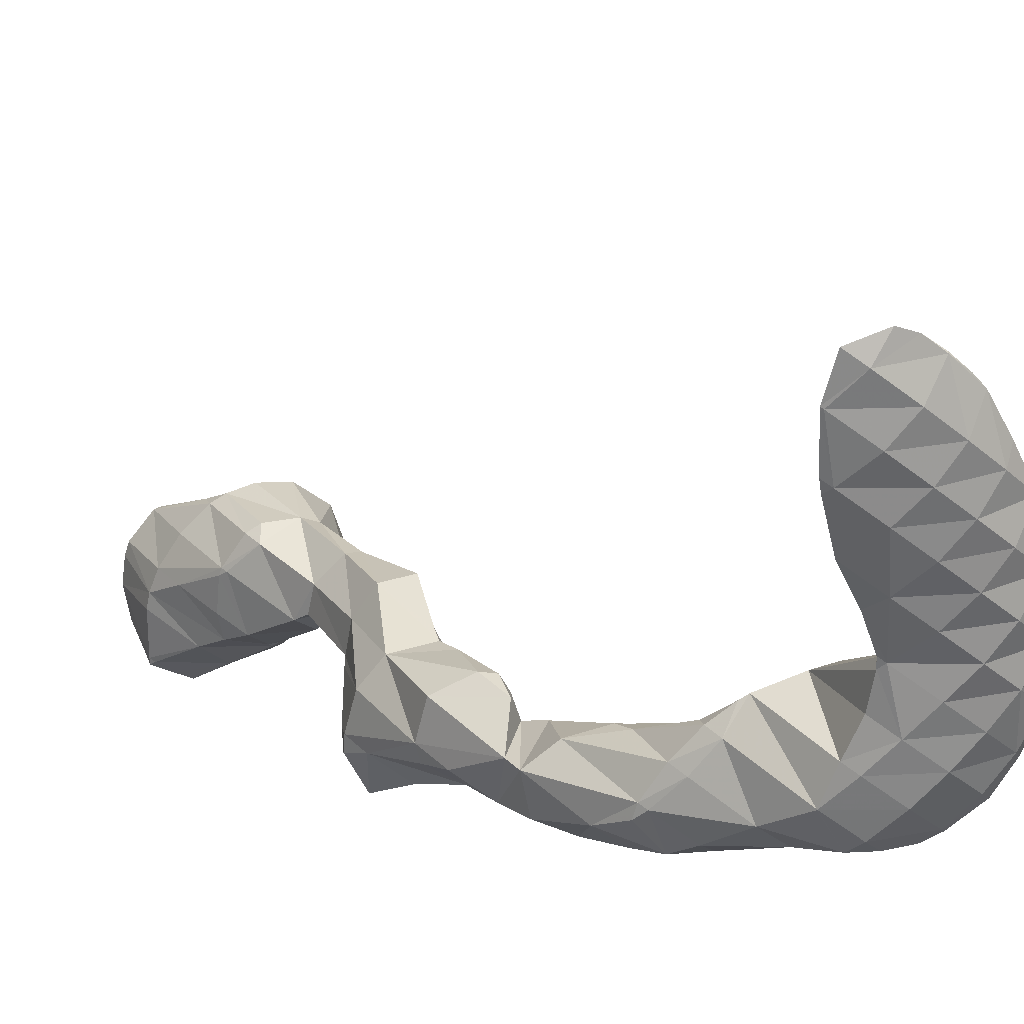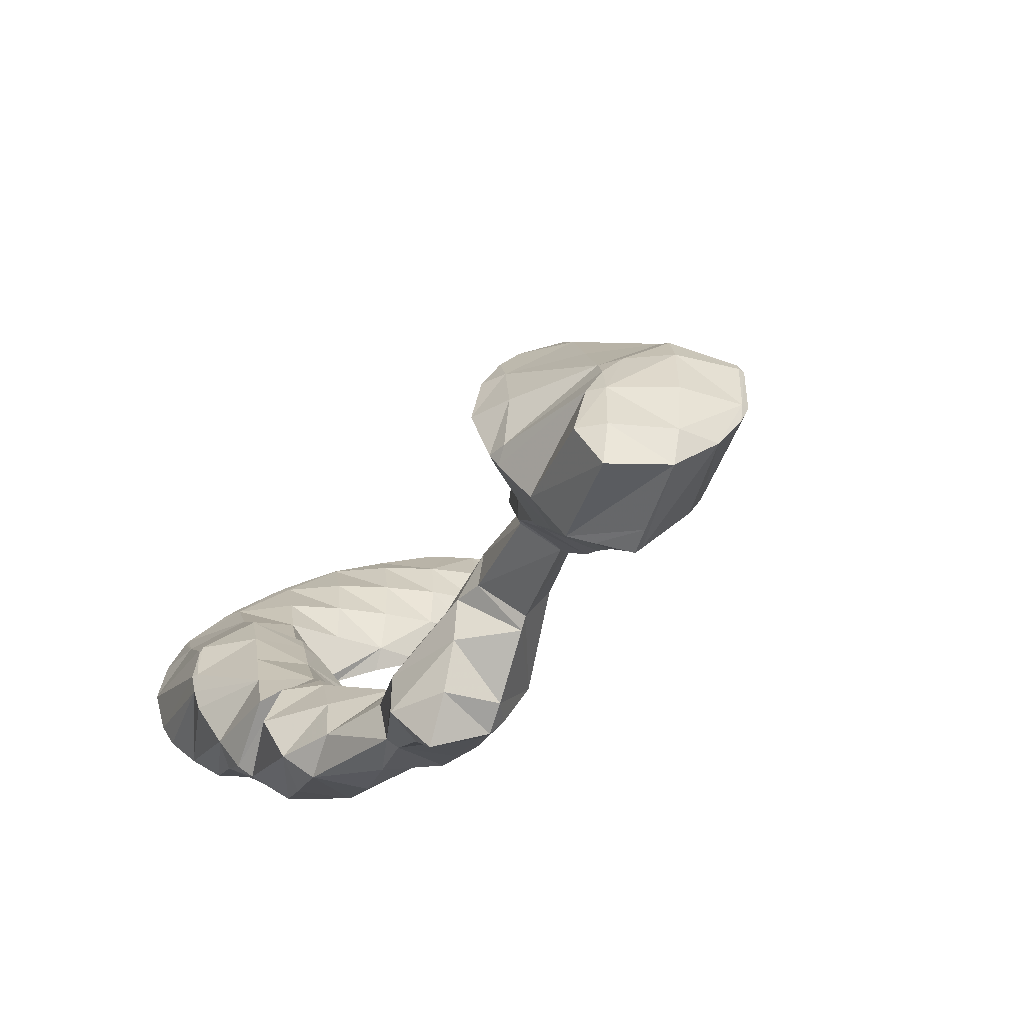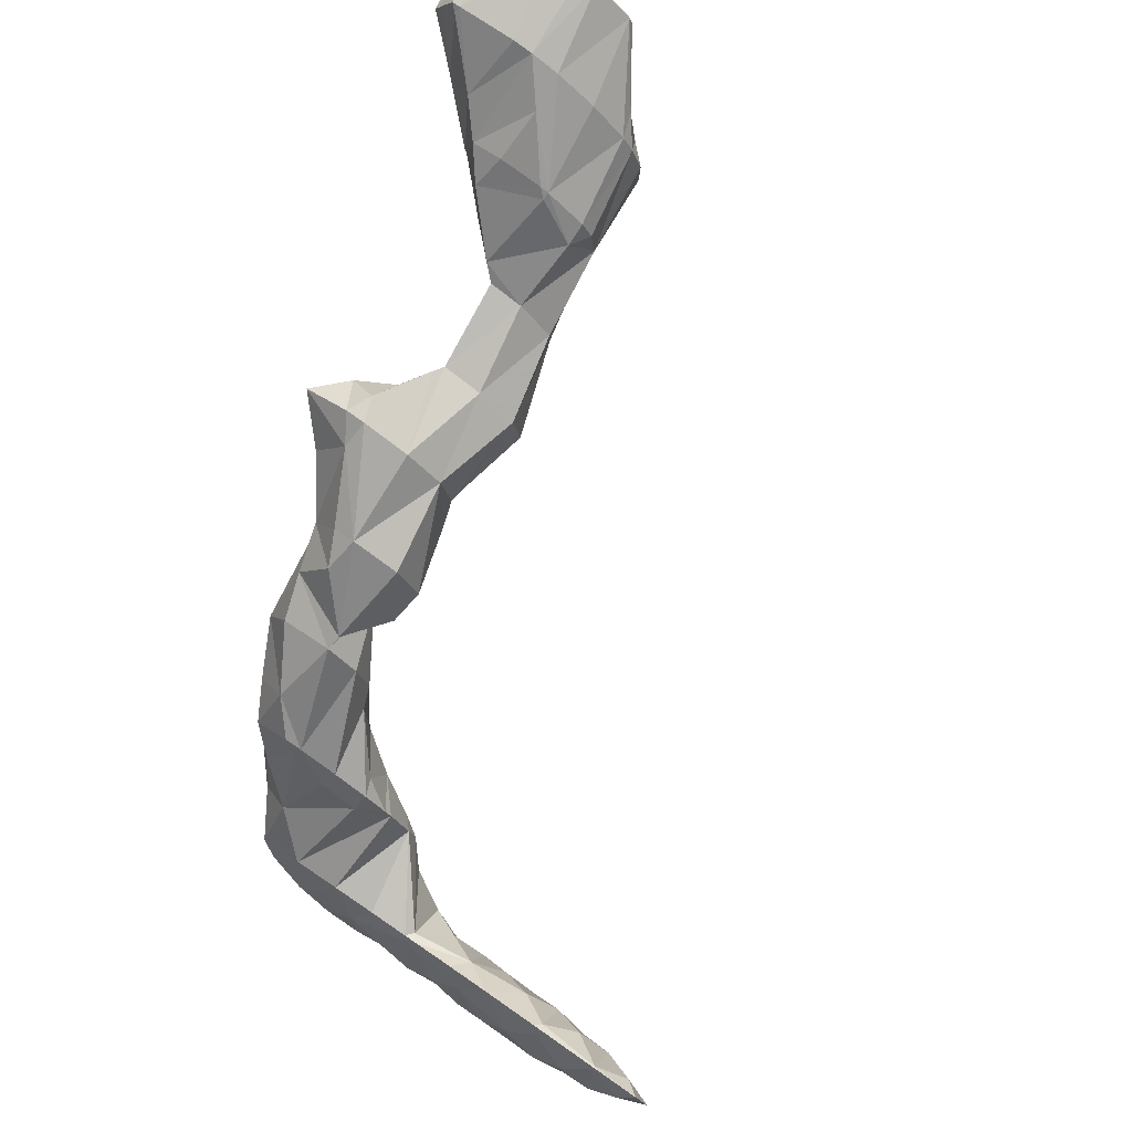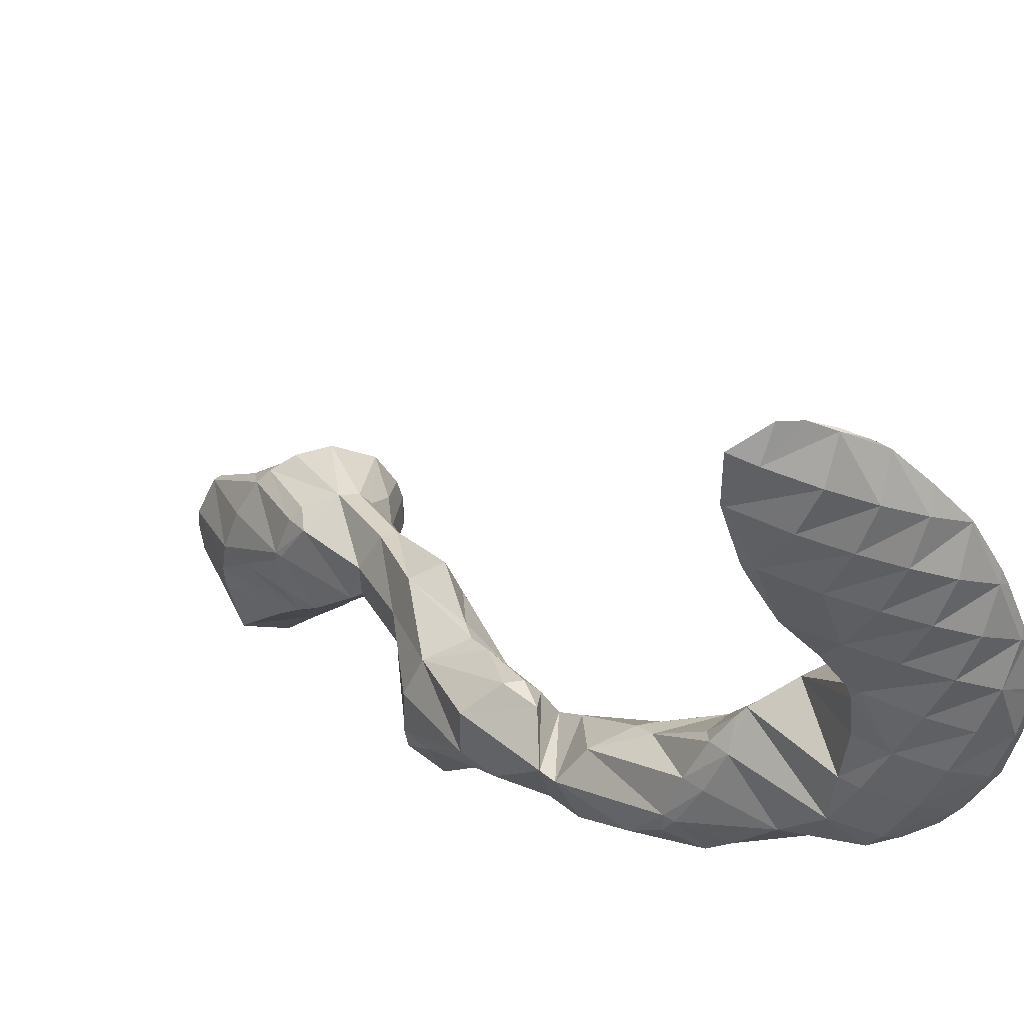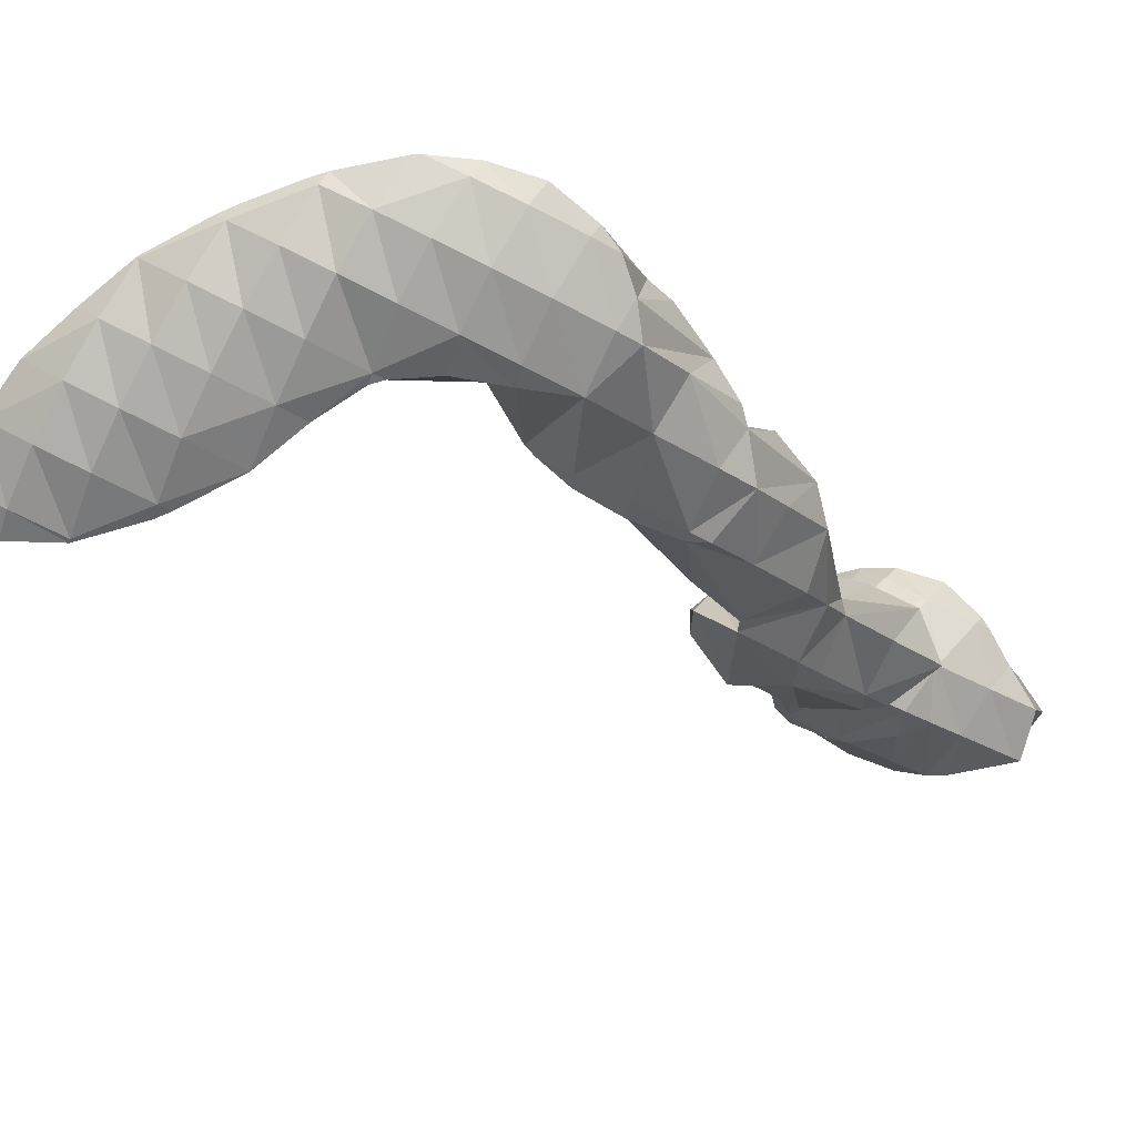
<metadata>
{"format":"obj","ext":"obj","renderer":"f3d","projection":"perspective","resolution":1024,"background":"white","views":[{"elev":-58.3,"azim":-84.7,"up":"+Z"},{"elev":28.9,"azim":133.7,"up":"+Z"},{"elev":64.2,"azim":-144.4,"up":"+Y"},{"elev":-44.9,"azim":-71.1,"up":"+Z"},{"elev":-68.7,"azim":19.2,"up":"+Z"}]}
</metadata>
<code>
v 270.6 286.6 84.11
v 271.1 288.2 83.72
v 270 287.4 84.34
v 268.6 286 84.56
v 268.9 285.5 84.37
v 267.7 285.1 84.48
v 269.3 289.4 83.45
v 268.5 288.9 84.1
v 267.1 287.7 84.57
v 266.7 285 84.5
v 265.6 286.2 84.69
v 264.8 285.2 84.46
v 267.4 289.5 83.45
v 265.9 289.2 83.54
v 265.5 288.8 83.79
v 264.1 287.5 84.06
v 263.8 287.2 84
v 265.3 288.9 83.61
v 263.9 287.6 83.92
v 270 282.4 81.44
v 270.1 283 81.33
v 269.8 282.9 81.94
v 268.5 281.9 82.64
v 269 280.7 81.81
v 267 280.3 82.5
v 267.4 279.6 82.05
v 266.1 279.2 82.14
v 270.4 284.6 80.96
v 270.9 286.5 80.5
v 267.1 284.4 84.2
v 265.6 282.5 83.43
v 265.1 279.1 82.16
v 264.1 280.6 82.72
v 263.3 279.5 82.08
v 270.4 287.3 80.34
v 269.6 288.3 80.11
v 269.6 288.6 80.99
v 264.1 284.3 83.89
v 262.6 282.1 82.59
v 261.8 280.9 81.76
v 269.3 288.2 80.12
v 266.8 287.9 80.21
v 265.9 287.7 80.26
v 262.4 284.8 81.95
v 261.5 282.5 81.42
v 261.7 283.7 81.14
v 264.8 287.2 80.39
v 263.3 286 80.66
v 262.1 284.5 80.98
v 269.7 282.4 81.02
v 268.2 280.7 80.51
v 266.8 279.5 81
v 269.4 284.6 79.39
v 267.8 282.3 78.08
v 266.8 280.6 78.26
v 267.5 282 77.97
v 265.4 279.2 78.52
v 263.8 278.9 79.84
v 264.3 279 78.57
v 269.4 288 79.94
v 267.8 285.6 78.43
v 267.5 282.5 77.87
v 266.9 284.3 77.47
v 262.7 279.2 78.49
v 261.9 279.5 78.42
v 264.9 286.1 79.07
v 265.5 284.4 77.43
v 263.6 284 77.48
v 261.5 280.3 78.25
v 261.4 281.9 77.9
v 263.2 283.9 77.51
v 261.7 282.6 77.75
v 266.2 280.1 76.78
v 264.8 278.3 76.2
v 266.1 283.1 76.54
v 264.5 280.8 75.06
v 264.1 278.3 75.05
v 264.1 280.1 74.68
v 262.4 277.3 75.19
v 261.5 277.5 75.13
v 263.3 283.6 77.27
v 262.6 279.6 74.73
v 261.8 282 76.97
v 261.4 278.2 74.98
v 264.1 276.1 71.7
v 263.9 278.3 71.26
v 262.6 275 71.89
v 260.6 275 71.83
v 262.2 277.9 71.3
v 260.7 276.6 71.51
v 268 275.6 67.91
v 268.1 277.7 67.46
v 267 277.3 69.05
v 265.7 276.5 70.27
v 266.6 274.3 68.18
v 264.3 275.4 70.89
v 264.6 273.5 68.32
v 263.7 273.4 68.34
v 265.9 278.4 67.3
v 265.4 278.5 68.4
v 264.2 278.4 70.8
v 261.3 274.4 68.87
v 261.5 274.1 68.16
v 265 278.3 67.33
v 263 277.6 67.45
v 261.6 276.3 67.72
v 266.9 275.7 66.17
v 265.7 273.5 64.33
v 265.7 272.9 64.45
v 264.6 271.4 64.78
v 263.2 271.1 64.84
v 265.3 277.4 66.38
v 264.3 275 64
v 261.2 273.4 67.12
v 261.8 271.4 64.78
v 260.8 271.7 64.7
v 263.2 275.2 63.96
v 261.2 274.5 64.11
v 260.5 272.5 64.54
v 266.3 267.7 61.52
v 266.1 269.2 61.2
v 265.5 269.3 62.92
v 264.1 267.9 63
v 265.5 265.7 61.92
v 262.7 266.1 62.47
v 263.7 264.8 62.14
v 262.1 265.3 62.06
v 265.3 272.2 62.55
v 264.9 270.9 60.85
v 262.6 270 63.89
v 261.4 266.9 61.73
v 261.3 267.5 61.62
v 263.8 273.9 62.82
v 262.5 271.1 60.83
v 262.3 271.6 61.35
v 261.5 269.5 61.19
v 261 271.3 63.38
v 263 258.2 59.52
v 263.5 259 59.36
v 262.8 258.4 59.68
v 261.8 257.4 59.71
v 264.6 261.8 58.75
v 265 263.4 58.43
v 264.2 263.9 61.4
v 262.8 262.3 61.02
v 264 259.8 59.17
v 261.4 260.6 60.69
v 261.4 257.1 59.77
v 260 258.9 60.35
v 258.6 257.2 59.81
v 265.3 267.3 59.23
v 264.6 265.9 57.89
v 264.9 264.2 58.27
v 261.2 263.9 61.12
v 259.8 262 60.32
v 258.4 260.2 59.75
v 257.7 259.3 59.39
v 263.7 268.6 58.73
v 262.8 267.1 57.68
v 261.1 266.8 60.82
v 259.6 264.4 59.09
v 258.3 262.5 58.7
v 258.5 263 58.6
v 257.8 260.4 59.15
v 262.1 266.8 57.75
v 260.6 265.6 58.02
v 259.3 264.2 58.33
v 263 256.1 56.01
v 263.3 257 55.8
v 261.4 256.9 59.55
v 261.9 254.4 56.37
v 260 254.5 57.98
v 260.4 253.3 56.63
v 258.7 252.6 56.81
v 263.9 261.5 56.9
v 263 259.7 55.25
v 263.3 258.4 55.52
v 258.5 257.1 59.78
v 258.4 252.5 56.84
v 257.1 254.8 58.2
v 255.6 252.8 57.26
v 256 252.2 56.94
v 255.3 252.2 56.95
v 263.8 264.7 57.2
v 262.3 262.7 56.23
v 260.9 260.6 55.1
v 256.9 258 58.53
v 255.5 256.2 57.96
v 254.1 254.6 57.7
v 253.1 252.3 56.96
v 252.7 252.9 57.2
v 252.4 252.3 56.95
v 262.3 266.5 57.52
v 260.9 265 57.5
v 260.9 260.6 55.1
v 259.5 263.6 57.76
v 259.1 259.7 55.32
v 257.3 258.8 55.54
v 255.5 258.3 55.66
v 255.3 258.2 56.03
v 254 257.4 57.15
v 252.6 256.1 57.49
v 251.2 254.6 57.48
v 249.9 252.7 56.89
v 249.8 252.8 56.92
v 249.8 252.8 56.89
v 255 258.3 55.66
v 253 258.8 55.57
v 252.4 258.5 56.34
v 251 257.5 57.11
v 249.7 256.1 57.37
v 248.3 254.6 57.19
v 247.6 253.6 56.72
v 250.8 259.6 55.41
v 250.8 259.6 55.4
v 249.5 258.8 56.56
v 248.1 257.6 57.06
v 246.8 256.1 57.13
v 245.4 254.4 56.54
v 248.2 260 55.32
v 247.9 259.8 55.62
v 246.6 258.9 56.47
v 245.2 257.5 56.77
v 244.7 254.9 56.43
v 243.8 255.8 56.36
v 243.8 255.7 56.25
v 247.6 260 55.31
v 245.1 259.9 55.33
v 245 259.9 55.42
v 243.7 258.8 56.05
v 243 256.6 56.06
v 242.5 257.4 55.87
v 244.9 259.9 55.33
v 242.9 259.2 55.48
v 262.6 256.2 55.66
v 261.2 254.8 55.71
v 259.9 253.5 56.16
v 262.4 258.9 55.02
v 261 257.4 54.91
v 259.7 256 55.04
v 258.3 254.7 55.34
v 256.9 253.4 55.77
v 255.6 252.4 56.6
v 260.9 260.6 55.09
v 259.5 259 55
v 258.1 257.6 55.06
v 256.8 256.2 55.15
v 255.4 254.7 55.28
v 254 253.5 55.71
v 252.7 252.5 56.6
v 255.2 258 55.57
v 253.8 256.3 55.15
v 252.5 254.8 55.24
v 251.1 253.6 55.74
v 249.8 252.8 56.83
v 252.3 257.9 55.16
v 250.9 256.3 54.95
v 249.6 255 55.23
v 248.2 253.9 55.97
v 249.4 257.8 54.85
v 248 256.4 54.91
v 246.7 255.2 55.41
v 247.9 259.6 55.15
v 246.5 258 54.87
v 245.1 256.6 55.14
v 243.8 255.7 56.12
v 245 259.8 55.27
v 243.6 258.3 55.21
g foo
f 1 2 3
f 1 3 4
f 1 4 5
f 6 5 4
f 7 8 3
f 7 3 2
f 9 4 8
f 4 3 8
f 6 4 10
f 10 4 11
f 11 4 9
f 12 10 11
f 7 13 8
f 14 15 13
f 13 15 8
f 8 15 9
f 16 11 15
f 11 9 15
f 12 11 16
f 12 16 17
f 14 18 15
f 19 16 15
f 19 15 18
f 19 17 16
f 20 21 22
f 20 22 23
f 20 23 24
f 24 23 25
f 24 25 26
f 27 26 25
f 28 29 2
f 28 2 1
f 22 21 5
f 21 28 5
f 28 1 5
f 5 6 22
f 6 30 22
f 30 23 22
f 31 25 30
f 25 23 30
f 27 25 32
f 32 25 33
f 33 25 31
f 34 32 33
f 35 36 37
f 35 37 29
f 37 7 29
f 7 2 29
f 30 6 10
f 10 12 30
f 12 38 30
f 38 31 30
f 39 33 38
f 33 31 38
f 34 33 39
f 34 39 40
f 36 41 37
f 37 41 7
f 7 41 13
f 13 41 42
f 13 43 14
f 13 42 43
f 44 12 17
f 44 38 12
f 45 39 46
f 46 39 44
f 44 39 38
f 45 40 39
f 43 47 18
f 43 18 14
f 18 47 19
f 47 48 19
f 17 19 44
f 44 19 49
f 49 19 48
f 49 46 44
f 50 21 20
f 50 20 24
f 50 24 51
f 51 24 26
f 51 26 52
f 52 26 27
f 53 29 28
f 21 50 28
f 28 50 53
f 53 50 54
f 55 56 51
f 56 54 51
f 54 50 51
f 57 51 52
f 57 55 51
f 27 32 58
f 27 58 59
f 27 59 52
f 52 59 57
f 58 32 34
f 60 36 35
f 29 53 35
f 35 53 60
f 60 53 61
f 62 63 54
f 63 61 54
f 61 53 54
f 62 54 56
f 59 58 64
f 58 34 64
f 64 34 65
f 65 34 40
f 60 41 36
f 61 42 41
f 61 41 60
f 43 42 61
f 43 61 63
f 43 63 66
f 66 63 67
f 68 66 67
f 46 69 45
f 46 70 69
f 69 65 40
f 69 40 45
f 66 47 43
f 68 71 66
f 66 71 47
f 47 71 48
f 48 71 49
f 71 72 49
f 72 70 46
f 72 46 49
f 73 56 55
f 73 55 57
f 73 57 74
f 74 57 59
f 75 63 62
f 56 73 62
f 62 73 75
f 75 73 76
f 77 78 74
f 78 76 74
f 76 73 74
f 74 59 77
f 59 64 77
f 64 79 77
f 80 79 64
f 80 64 65
f 75 67 63
f 67 75 68
f 68 75 81
f 81 75 76
f 78 82 76
f 82 83 76
f 83 81 76
f 70 83 69
f 83 82 69
f 82 84 69
f 84 80 65
f 84 65 69
f 81 71 68
f 83 72 71
f 83 71 81
f 83 70 72
f 85 86 78
f 85 78 77
f 79 87 77
f 87 85 77
f 88 87 79
f 88 79 80
f 86 89 82
f 86 82 78
f 82 89 84
f 89 90 84
f 90 88 80
f 90 80 84
f 91 92 93
f 91 93 94
f 91 94 95
f 95 94 96
f 95 96 97
f 98 97 96
f 99 100 93
f 99 93 92
f 101 94 100
f 94 93 100
f 86 85 101
f 85 96 101
f 96 94 101
f 87 96 85
f 96 87 98
f 98 87 102
f 102 103 98
f 102 87 88
f 99 104 100
f 105 101 100
f 105 100 104
f 101 105 86
f 86 105 89
f 89 105 106
f 102 90 103
f 103 90 106
f 106 90 89
f 102 88 90
f 107 92 91
f 107 91 108
f 108 91 109
f 109 91 95
f 97 110 95
f 110 109 95
f 111 110 97
f 111 97 98
f 112 99 92
f 112 92 107
f 108 112 107
f 108 113 112
f 114 115 103
f 115 111 103
f 111 98 103
f 116 115 114
f 112 104 99
f 113 117 112
f 112 117 104
f 104 117 105
f 105 117 106
f 117 118 106
f 103 106 114
f 114 106 119
f 119 106 118
f 119 116 114
f 120 121 122
f 120 122 123
f 120 123 124
f 124 123 125
f 124 125 126
f 127 126 125
f 128 108 109
f 128 121 129
f 121 128 109
f 121 109 122
f 110 122 109
f 110 111 122
f 111 130 122
f 130 123 122
f 131 125 132
f 132 125 130
f 130 125 123
f 131 127 125
f 133 113 108
f 133 108 128
f 129 134 128
f 134 135 128
f 135 133 128
f 134 136 130
f 134 130 111
f 135 111 115
f 135 115 137
f 134 111 135
f 132 130 136
f 137 115 116
f 133 117 113
f 135 118 117
f 135 117 133
f 137 119 118
f 137 118 135
f 137 116 119
f 138 139 140
f 141 138 140
f 142 143 144
f 142 144 145
f 142 145 146
f 146 145 139
f 139 145 140
f 140 145 147
f 141 140 148
f 148 140 149
f 149 140 147
f 150 148 149
f 151 121 120
f 151 120 152
f 152 120 153
f 153 120 124
f 144 143 126
f 143 153 126
f 153 124 126
f 126 127 144
f 127 154 144
f 154 145 144
f 155 147 154
f 147 145 154
f 156 149 155
f 149 147 155
f 150 149 156
f 150 156 157
f 158 129 121
f 158 121 151
f 152 158 151
f 152 159 158
f 160 131 132
f 127 131 154
f 131 160 154
f 160 161 154
f 162 155 163
f 163 155 161
f 161 155 154
f 164 156 155
f 164 155 162
f 164 157 156
f 158 134 129
f 159 165 158
f 158 165 134
f 134 165 136
f 132 136 160
f 160 136 166
f 166 136 165
f 167 161 160
f 167 160 166
f 167 163 161
f 168 169 139
f 168 139 138
f 170 171 141
f 141 171 138
f 138 171 168
f 171 170 172
f 171 172 173
f 174 173 172
f 175 143 142
f 175 142 176
f 176 142 177
f 177 142 146
f 139 177 146
f 139 169 177
f 170 141 148
f 148 150 170
f 150 178 170
f 178 172 170
f 174 172 179
f 179 172 180
f 180 172 178
f 179 180 181
f 179 181 182
f 183 182 181
f 184 152 153
f 143 175 153
f 153 175 184
f 184 175 185
f 176 185 175
f 176 186 185
f 187 150 157
f 187 178 150
f 188 180 187
f 180 178 187
f 189 181 188
f 181 180 188
f 183 181 190
f 190 181 191
f 191 181 189
f 192 190 191
f 193 159 152
f 193 152 184
f 194 193 185
f 193 184 185
f 186 195 185
f 195 196 185
f 196 194 185
f 163 196 162
f 196 195 162
f 195 197 162
f 162 197 164
f 197 198 164
f 199 164 198
f 164 199 200
f 164 200 157
f 187 157 200
f 201 188 200
f 188 187 200
f 202 189 201
f 189 188 201
f 203 191 202
f 191 189 202
f 192 191 204
f 204 191 205
f 205 191 203
f 206 204 205
f 193 165 159
f 194 166 165
f 194 165 193
f 196 167 166
f 196 166 194
f 196 163 167
f 199 207 200
f 208 209 207
f 207 209 200
f 200 209 201
f 210 202 209
f 202 201 209
f 211 203 210
f 203 202 210
f 212 205 211
f 205 203 211
f 206 205 212
f 206 212 213
f 208 214 209
f 215 216 214
f 214 216 209
f 209 216 210
f 217 211 216
f 211 210 216
f 218 212 217
f 212 211 217
f 213 212 218
f 213 218 219
f 220 221 216
f 220 216 215
f 222 217 221
f 217 216 221
f 223 218 222
f 218 217 222
f 219 218 224
f 224 218 225
f 225 218 223
f 226 224 225
f 220 227 221
f 228 229 227
f 227 229 221
f 221 229 222
f 230 223 229
f 223 222 229
f 231 225 232
f 232 225 230
f 230 225 223
f 231 226 225
f 228 233 229
f 234 230 229
f 234 229 233
f 234 232 230
f 235 169 168
f 235 168 171
f 235 171 236
f 236 171 173
f 236 173 237
f 237 173 174
f 238 176 177
f 169 235 177
f 177 235 238
f 238 235 239
f 240 239 236
f 239 235 236
f 241 240 237
f 240 236 237
f 179 242 174
f 174 242 237
f 237 242 241
f 242 179 182
f 242 182 243
f 243 182 183
f 244 186 176
f 244 176 238
f 245 244 239
f 244 238 239
f 246 245 240
f 245 239 240
f 247 246 241
f 246 240 241
f 248 247 242
f 247 241 242
f 249 248 243
f 248 242 243
f 190 250 183
f 183 250 243
f 243 250 249
f 250 190 192
f 244 195 186
f 245 197 195
f 245 195 244
f 246 198 197
f 246 197 245
f 198 246 199
f 199 246 251
f 251 246 247
f 252 251 248
f 251 247 248
f 253 252 249
f 252 248 249
f 254 253 250
f 253 249 250
f 204 255 192
f 192 255 250
f 250 255 254
f 255 204 206
f 251 207 199
f 207 251 208
f 208 251 256
f 256 251 252
f 257 256 253
f 256 252 253
f 258 257 254
f 257 253 254
f 259 258 255
f 258 254 255
f 255 206 213
f 255 213 259
f 256 214 208
f 214 256 215
f 215 256 260
f 260 256 257
f 261 260 258
f 260 257 258
f 262 261 259
f 261 258 259
f 259 213 219
f 259 219 262
f 263 220 215
f 263 215 260
f 264 263 261
f 263 260 261
f 265 264 262
f 264 261 262
f 224 266 219
f 219 266 262
f 262 266 265
f 266 224 226
f 263 227 220
f 227 263 228
f 228 263 267
f 267 263 264
f 268 267 265
f 267 264 265
f 232 268 231
f 231 268 266
f 266 268 265
f 266 226 231
f 267 233 228
f 268 234 233
f 268 233 267
f 268 232 234
g

</code>
